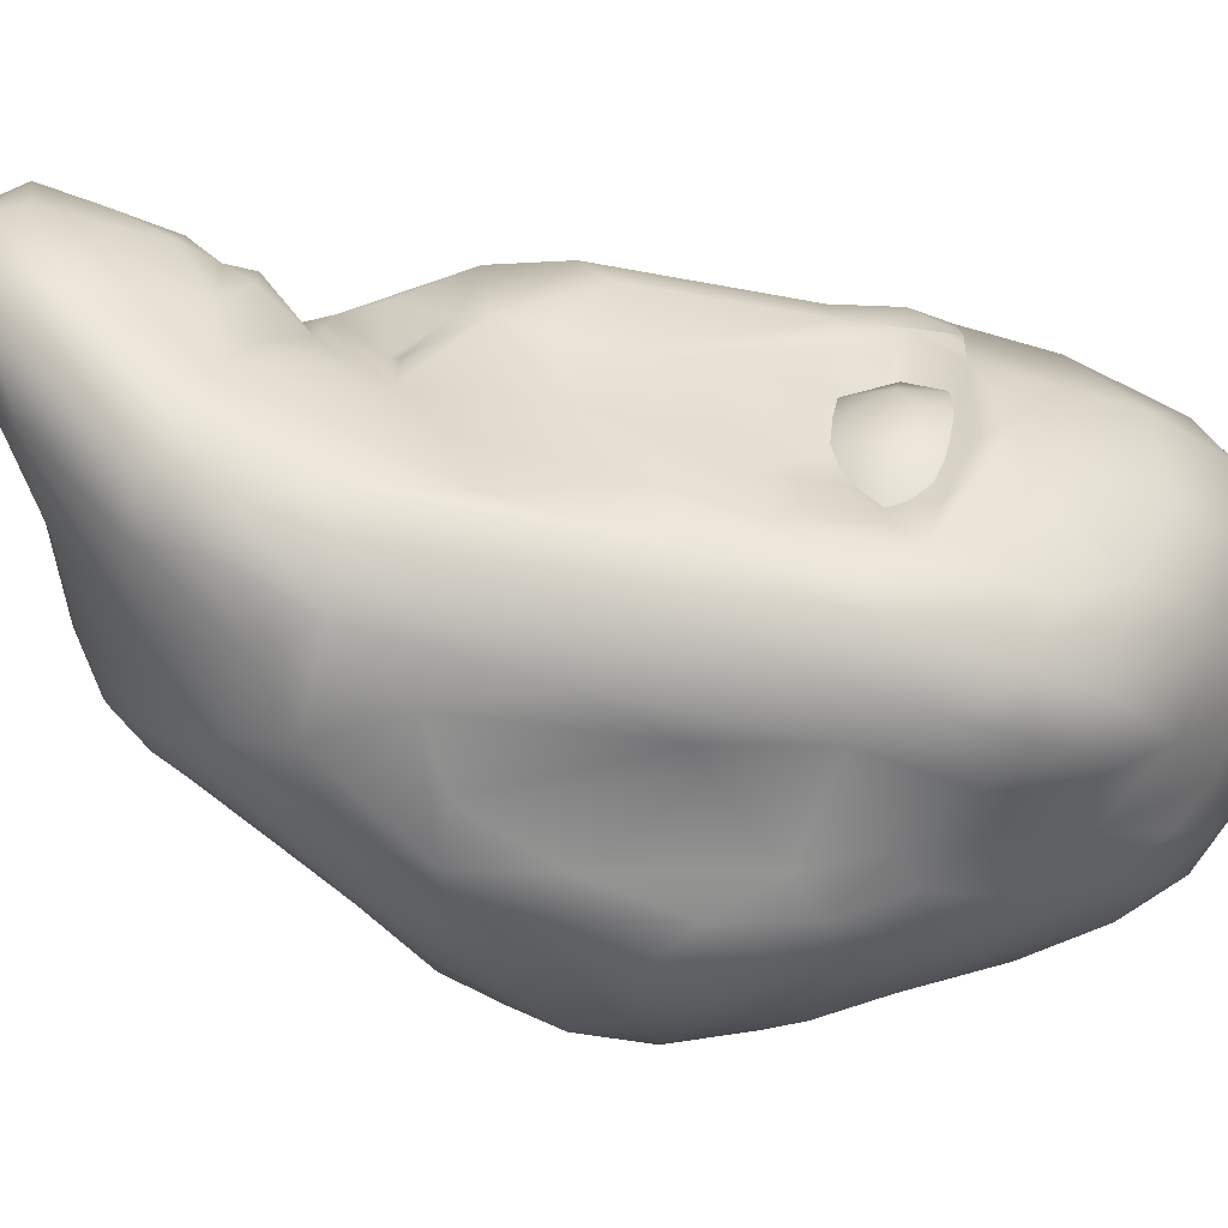
<metadata>
{"format":"obj","ext":"obj","renderer":"f3d","projection":"perspective","resolution":1024,"background":"white","views":[{"elev":2.3,"azim":85.2,"up":"+Z"}]}
</metadata>
<code>
o Quad_Sphere
v 0.7552 -0.7463 0.5827
v -0.723 0.692 -0.01253
v -0.6104 0.5801 -0.218
v -0.6103 -0.5851 -0.02025
v -0.6943 -0.6192 0.1165
v -0.7411 -0.8586 0.5142
v 0.5704 1.044 0.5868
v 0.2404 1.26 0.6621
v -0.3067 1.119 0.7957
v 0.3067 -1.31 1.108
v 0.4745 -1.23 0.9675
v 0.7407 -0.5967 0.625
v 0.6365 0.7023 -0.1634
v 0.6484 0.8642 -0.04828
v 0.747 -0.7992 0.4867
v 0.7057 -0.6376 0.1407
v 0.5796 -0.5444 -0.08675
v 0.5605 0.1625 -0.3896
v -0.5663 0.5105 -0.2903
v 0.3096 -0.5359 -0.1956
v 0.1326 -0.5249 -0.2288
v -0.4011 -0.5118 -0.2147
v -0.5457 0.2637 -0.3861
v -0.5153 -0.3538 -0.2655
v -0.4801 0.0225 -0.4295
v -0.499 0.4035 -0.3745
v -0.3886 -0.3557 -0.3179
v -0.4015 0.5585 -0.3606
v -0.2715 -0.1301 -0.4637
v -0.2364 -0.3628 -0.3444
v -0.3067 0.08689 -0.4921
v -0.3079 0.2672 -0.4734
v -0.2547 0.7538 -0.3509
v -0.2074 0.4602 -0.4463
v -0.03438 -0.07303 -0.5161
v -0.05044 0.1216 -0.5279
v -0.157 -0.476 -0.2817
v -0.0414 0.3009 -0.5018
v 0.04667 0.6119 -0.4154
v 0.02086 -0.3554 -0.3845
v -0.001138 -0.2093 -0.4604
v 0.1532 0.09147 -0.5202
v 0.1165 0.3023 -0.499
v 0.256 -0.1027 -0.4752
v 0.2422 -0.4085 -0.3049
v 0.3207 0.09328 -0.4892
v 0.3744 0.5417 -0.3872
v 0.3369 -0.3673 -0.3227
v 0.3713 0.3675 -0.4407
v 0.4711 -0.4599 -0.2155
v 0.5027 0.01195 -0.4149
v 0.5027 -0.3113 -0.2853
v 0.5557 0.4076 -0.3494
v 0.6227 -0.7734 0.1469
v 0.725 -0.7313 0.3186
v 0.6603 -0.9495 0.5179
v 0.5582 -0.9286 0.3507
v 0.69 -0.9314 0.6398
v 0.4839 -0.599 -0.1118
v 0.5214 -0.7594 0.03593
v 0.5361 -0.8562 0.1382
v 0.5052 -1.167 0.7371
v 0.4421 -0.97 0.2522
v 0.3485 -0.6804 -0.07488
v 0.3126 -0.9025 0.0893
v 0.3746 -0.9569 0.1627
v 0.3346 -1.108 0.5084
v 0.1619 -0.6609 -0.1078
v 0.2375 -1.066 0.3119
v 0.2772 -1.353 1.029
v 0.2023 -1.009 0.1759
v 0.1094 -0.8187 0.001211
v 0.03501 -0.9378 0.07606
v 0.0354 -1.095 0.3322
v 0.1332 -1.146 0.5637
v 0.04253 -1.335 1.16
v -0.000522 -1.036 0.1812
v -0.006209 -1.36 1.021
v -0.2014 -0.988 0.12
v -0.2981 -1.3 1.129
v -0.2302 -0.5878 -0.1897
v -0.1056 -0.6585 -0.1522
v -0.1679 -1.075 0.2767
v -0.1052 -1.142 0.5605
v -0.1227 -0.8704 0.009489
v -0.3151 -1.043 0.2864
v -0.2277 -1.351 1.036
v -0.3521 -1.333 1.013
v -0.3122 -0.9035 0.06472
v -0.3377 -0.7267 -0.06268
v -0.3769 -0.9465 0.1401
v -0.34 -1.096 0.5021
v -0.4949 -1.213 0.9585
v -0.5151 -1.151 0.7214
v -0.4861 -0.9461 0.2475
v -0.5578 -0.9329 0.3525
v -0.4779 -0.7798 0.03684
v -0.4267 -0.6223 -0.1207
v -0.683 -0.9738 0.6423
v -0.527 -0.8727 0.155
v -0.6575 -0.9511 0.5016
v -0.5249 -0.5522 -0.1257
v -0.5833 -0.7462 0.08221
v -0.6382 -0.7794 0.1841
v -0.717 -0.751 0.3111
v 0.5155 0.6771 -0.2904
v 0.6754 1.029 0.1329
v 0.73 1.006 0.3096
v 0.4852 1.069 -0.05865
v 0.5223 0.8483 -0.2069
v 0.5206 0.9269 -0.161
v 0.4339 1.236 0.4921
v 0.5593 1.165 0.3471
v 0.491 1.2 0.1959
v 0.4553 1.164 0.03845
v 0.4138 0.8058 -0.2825
v 0.3581 1.079 -0.1739
v 0.2485 1.009 -0.2671
v 0.3245 1.195 -0.07887
v 0.2353 0.8048 -0.3464
v 0.2627 1.347 0.3733
v 0.3098 1.29 0.1407
v 0.1614 1.184 -0.1819
v 0.1577 1.295 -0.03538
v -0.01087 1.062 -0.2626
v 0.1267 1.364 0.5136
v 0.1217 1.361 0.151
v 0.01726 1.241 -0.1483
v -0.05375 1.161 -0.2137
v -0.07361 1.342 0.5527
v -0.04299 1.384 0.2734
v -0.02415 1.336 0.01581
v 0.04056 0.8378 -0.3323
v -0.2137 1.261 0.6443
v -0.133 0.8765 -0.3344
v -0.1175 1.36 0.3985
v -0.1453 1.232 -0.1476
v -0.1886 1.339 0.2204
v -0.3368 1.307 0.4214
v -0.2664 0.9863 -0.259
v -0.2347 1.281 0.0114
v -0.2849 1.098 -0.1883
v -0.4546 1.22 0.6016
v -0.3548 1.131 -0.1084
v -0.5808 1.169 0.3976
v -0.4326 1.239 0.2276
v -0.4282 1.145 0.01209
v -0.4285 0.9054 -0.2035
v -0.5362 1.091 0.1216
v -0.6615 1.039 0.2375
v -0.7167 1.015 0.5125
v -0.4763 0.7214 -0.2584
v -0.7622 0.9671 0.3376
v -0.5483 0.9149 -0.07751
v -0.6355 0.9341 0.06536
v -0.5739 0.7582 -0.1557
v 0.7119 -0.2945 0.6088
v 0.8629 0.09903 0.4954
v 0.9059 0.3769 0.4511
v 0.8465 0.7618 0.4163
v 0.8157 0.5251 0.502
v 0.6719 -0.8776 0.7424
v 0.7312 0.7858 0.5601
v 0.7307 0.02704 0.6236
v 0.7525 0.4662 0.5515
v 0.7314 0.568 0.5882
v 0.7578 0.9189 0.4426
v 0.5607 -0.3582 0.722
v 0.8119 0.2285 0.5585
v 0.6483 0.393 0.6216
v 0.6439 0.6974 0.6932
v 0.5936 -0.8033 0.8325
v 0.6048 0.2526 0.6416
v 0.5393 0.482 0.596
v 0.613 0.6481 0.708
v 0.4923 -1.066 0.997
v 0.3763 -0.4472 0.8115
v 0.4454 -0.1206 0.7813
v 0.5729 0.3602 0.6802
v 0.5586 0.7379 0.7417
v 0.3118 1.058 0.7691
v 0.3035 -1.242 1.143
v 0.2627 -1.155 1.175
v 0.3697 -0.7915 0.9804
v 0.4194 -0.7187 0.8955
v 0.2648 0.05129 0.8869
v 0.2734 0.4785 0.7719
v 0.254 0.5801 0.7371
v 0.2836 -1.009 1.128
v 0.2649 -0.8766 1.103
v 0.2646 -0.718 1.017
v 0.184 -0.6047 0.9158
v 0.4016 0.3702 0.8217
v 0.3325 0.687 0.8675
v 0.1764 -0.7876 1.062
v 0.1716 -0.4601 0.8743
v 0.2872 -0.4365 0.8697
v 0.3048 -0.1208 0.9185
v 0.1739 0.4586 0.9207
v 0.18 0.5993 0.9358
v 0.2214 -0.3175 0.9609
v 0.2623 -0.2545 0.9564
v 0.1497 0.001602 1.03
v 0.0511 -1.171 1.232
v 0.1088 -1.023 1.179
v 0.08619 -0.7135 1.05
v 0.057 -0.463 0.9921
v 0.1248 0.4488 0.9577
v 0.2112 0.7022 0.9224
v -0.01309 -0.7958 1.067
v 0.009439 -0.558 0.9683
v 0.05598 -0.06773 1.078
v 0.01831 0.4509 0.9926
v 0.06074 0.6115 0.9852
v 0.03518 1.214 0.7585
v -0.1071 -1.186 1.222
v -0.1974 -1.01 1.169
v -0.1259 -0.7107 1.048
v 0.01363 -0.2609 1.07
v -0.08357 0.7365 0.9572
v 0.005212 -0.8655 1.127
v -0.03667 -0.6317 0.953
v -0.08147 -0.4626 0.9929
v -0.1286 -0.2066 1.058
v -0.1402 0.004061 1.057
v -0.07482 0.3508 1.009
v -0.2038 -0.787 1.06
v -0.2115 -0.6489 0.9604
v -0.1969 -0.6078 0.9133
v -0.2302 0.6411 0.9537
v -0.2907 -1.154 1.174
v -0.2859 -0.8767 1.107
v -0.1843 -0.4181 0.8483
v -0.2601 -0.3131 0.95
v -0.2145 0.07672 0.9593
v -0.1931 0.4689 0.9505
v -0.108 0.9749 0.8941
v -0.312 -0.7308 1.007
v -0.3062 -0.454 0.8619
v -0.3271 -0.1331 0.9227
v -0.2744 0.5089 0.8161
v -0.2988 0.6762 0.9431
v -0.395 -0.9349 1.049
v -0.3761 -0.8147 0.9991
v -0.3118 0.04806 0.8748
v -0.3985 0.3922 0.8623
v -0.2784 0.596 0.7725
v -0.4076 0.7142 0.8732
v -0.4972 -1.121 1.003
v -0.4266 -0.3562 0.7805
v -0.4426 0.4311 0.7196
v -0.5274 -1.035 0.9801
v -0.44 -0.7869 0.9219
v -0.5866 0.3783 0.6958
v -0.5308 0.485 0.6492
v -0.6034 0.7449 0.8053
v -0.6213 0.8592 0.7513
v -0.4098 -0.5494 0.8164
v -0.4432 -0.1579 0.78
v -0.6089 0.6643 0.7786
v -0.6227 1.018 0.6683
v -0.5606 -0.4786 0.7249
v -0.6468 -0.1016 0.6783
v -0.578 0.2276 0.6812
v -0.7053 0.5861 0.6676
v -0.6885 -0.9332 0.7326
v -0.6033 -0.8868 0.8586
v -0.812 0.2115 0.5762
v -0.7669 0.4713 0.6006
v -0.701 -0.4073 0.6155
v -0.7785 0.7184 0.5889
v -0.7236 -0.7116 0.6515
v -0.8332 0.04425 0.534
v -0.8189 0.808 0.5136
v -0.7654 -0.7725 0.5602
v -0.7999 -0.565 0.467
v -0.8828 -0.03209 0.4227
v -0.9242 0.3984 0.4311
v -0.9211 0.03875 0.3378
v -0.9155 0.6313 0.3671
v -0.8607 0.8045 0.331
v -0.7976 -0.6298 0.3738
v -0.8665 -0.1838 0.2529
v -0.9429 0.5577 0.2354
v -0.792 -0.4245 0.2173
v -0.9074 0.3477 0.1498
v -0.86 0.588 0.09152
v -0.8429 0.7824 0.1881
v -0.8556 0.06214 0.1407
v -0.7244 -0.3558 0.0472
v -0.8075 0.111 0.08199
v -0.7866 0.7316 0.08441
v -0.6727 -0.4465 -0.03283
v -0.7071 -0.1249 -0.1324
v -0.7685 0.4767 -0.04766
v -0.6643 0.6634 -0.1053
v -0.7497 0.2711 -0.1086
v -0.7115 0.1206 -0.1966
v -0.7137 0.4574 -0.1641
v -0.5982 -0.4425 -0.1423
v -0.7053 0.2209 -0.23
v -0.6251 -0.3141 -0.1968
v -0.6721 0.3611 -0.2731
v -0.67 0.1437 -0.285
v -0.5842 0.08319 -0.3699
v 0.6275 -6e-05 -0.3113
v 0.6324 0.3906 -0.2936
v 0.6777 0.2317 -0.2679
v 0.5963 -0.3472 -0.199
v 0.6288 0.5674 -0.2384
v 0.7113 0.1243 -0.2008
v 0.7155 0.3439 -0.2002
v 0.7062 0.535 -0.143
v 0.6658 -0.3728 -0.09835
v 0.6341 -0.561 -0.02503
v 0.7485 0.2782 -0.1023
v 0.7575 0.4868 -0.05717
v 0.7262 0.6529 -0.05649
v 0.7071 -0.1249 -0.1064
v 0.7922 0.1197 0.08429
v 0.7246 -0.3553 0.03739
v 0.8401 0.6106 0.06025
v 0.7777 0.812 0.05359
v 0.8817 0.3653 0.1445
v 0.7964 -0.4162 0.2094
v 0.8377 0.08173 0.1451
v 0.8468 0.8105 0.1312
v 0.855 -0.1607 0.2582
v 0.8504 0.8614 0.2345
v 0.9292 0.5525 0.1946
v 0.8054 -0.5848 0.3731
v 0.8159 -0.4606 0.4213
v 0.9389 0.4293 0.3669
v 0.9196 0.6993 0.279
v 0.7934 -0.5558 0.5192
v 0.9068 0.05469 0.3652
v -0.3085 0.6793 0.8555
v -0.1966 0.6404 0.7622
v -0.1787 0.56 0.7009
v -0.241 0.553 0.8335
v -0.1926 0.4145 0.7032
v -0.3049 0.3657 0.7817
v -0.3935 0.6257 0.8588
v -0.3496 0.2792 0.6849
v -0.4583 0.342 0.7383
v -0.3826 0.4794 0.8444
v -0.5063 0.316 0.6543
v -0.4857 0.5732 0.8194
v -0.5395 0.4238 0.7389
v -0.6138 0.4381 0.6257
v -0.5844 0.5173 0.7264
v -0.5951 0.7019 0.7072
v -0.6354 0.5887 0.6181
v -0.5191 0.7218 0.789
v -0.5304 0.8087 0.6308
v -0.4231 0.781 0.8062
v -0.4261 0.8392 0.6468
v -0.3823 0.8401 0.7352
v -0.2598 0.7637 0.6719
v -0.2661 0.7634 0.784
v 0.6548 0.5167 0.5465
v 0.5819 0.4451 0.6792
v 0.5691 0.3475 0.5972
v 0.3924 0.531 0.8094
v 0.332 0.4149 0.7891
v 0.4294 0.3307 0.7192
v 0.3363 0.2745 0.6564
v 0.2782 0.562 0.826
v 0.2172 0.4248 0.7672
v 0.1851 0.3933 0.68
v 0.1656 0.5755 0.7775
v 0.1428 0.6438 0.6732
v 0.2026 0.718 0.7529
v 0.2949 0.731 0.7837
v 0.3514 0.6705 0.8016
v 0.3508 0.8246 0.6805
v 0.2708 0.8003 0.6183
v 0.4746 0.5998 0.7715
v 0.48 0.7777 0.6863
v 0.443 0.8144 0.576
v 0.6065 0.6995 0.5393
v 0.5923 0.6172 0.6636
f 23 304 303
f 24 25 27
f 305 23 25
f 19 28 26
f 22 37 81
f 23 32 31
f 26 32 23
f 28 152 33
f 27 29 30
f 29 31 35
f 31 36 35
f 31 32 36
f 30 41 37
f 29 35 41
f 34 38 32
f 33 39 34
f 82 81 37
f 39 43 38
f 43 42 36
f 41 45 40
f 42 44 35
f 45 20 21
f 42 46 44
f 43 39 49
f 39 47 49
f 39 120 47
f 49 46 43
f 44 48 45
f 120 116 47
f 48 50 20
f 46 51 44
f 44 52 48
f 49 18 46
f 47 106 53
f 306 309 52
f 53 307 18
f 152 28 19
f 306 51 18
f 82 37 21
f 85 90 82
f 102 24 22
f 55 57 54
f 56 57 55
f 162 58 1
f 57 63 61
f 60 64 59
f 61 65 60
f 162 11 58
f 63 66 61
f 62 67 57
f 64 68 20
f 64 72 68
f 64 65 72
f 67 69 63
f 62 70 67
f 11 70 62
f 69 71 66
f 65 73 72
f 65 71 73
f 71 77 73
f 68 72 82
f 71 74 77
f 78 84 75
f 73 85 72
f 85 82 72
f 77 79 73
f 74 84 83
f 79 89 85
f 83 84 86
f 86 91 79
f 88 94 92
f 88 93 94
f 249 93 80
f 81 98 22
f 86 96 95
f 92 94 96
f 89 100 97
f 90 97 98
f 95 96 100
f 98 102 22
f 97 103 102
f 100 96 104
f 100 104 103
f 96 105 104
f 96 101 105
f 101 6 105
f 101 99 6
f 266 6 99
f 17 59 50
f 16 54 315
f 93 88 80
f 5 103 104
f 14 111 109
f 107 114 113
f 107 115 114
f 14 109 115
f 111 116 117
f 112 8 7
f 109 119 115
f 113 121 112
f 181 7 8
f 114 122 121
f 115 119 122
f 117 118 123
f 119 123 124
f 118 120 125
f 8 130 215
f 121 131 126
f 123 125 129
f 130 134 215
f 131 136 130
f 127 132 131
f 124 128 132
f 128 137 132
f 129 137 128
f 132 141 131
f 138 139 136
f 129 142 137
f 125 140 129
f 135 140 125
f 137 144 141
f 138 146 139
f 141 146 138
f 140 148 142
f 145 151 143
f 147 149 146
f 33 148 140
f 149 150 146
f 148 154 144
f 145 153 151
f 150 153 145
f 152 156 148
f 154 2 155
f 152 3 156
f 288 155 292
f 327 323 107
f 310 106 110
f 113 112 167
f 112 126 8
f 139 143 134
f 2 154 296
f 153 150 288
f 307 53 106 310
f 215 134 9
f 136 139 130
f 112 121 126
f 335 12 1
f 335 158 12
f 333 158 336
f 160 159 333
f 12 157 172
f 161 165 169
f 157 164 168
f 165 170 169
f 163 171 161
f 170 173 169
f 165 166 174
f 171 175 166
f 173 178 169
f 174 179 170
f 176 183 182
f 172 185 184
f 7 181 180
f 176 184 189
f 179 186 178
f 179 187 193
f 166 188 174
f 175 180 194
f 185 192 191
f 178 198 202
f 178 186 198
f 181 194 180
f 191 195 184
f 177 197 196
f 177 202 197
f 194 200 188
f 183 204 182
f 197 201 196
f 202 201 197
f 198 203 202
f 198 186 203
f 199 186 193
f 190 205 189
f 190 195 221
f 201 207 196
f 186 208 203
f 200 208 199
f 194 220 209
f 181 237 194
f 195 206 210
f 207 211 196
f 209 214 208
f 220 214 209
f 205 221 217
f 206 222 218
f 211 223 222
f 219 224 223
f 226 225 212
f 213 220 226
f 218 227 210
f 222 223 229
f 226 230 236
f 220 237 230
f 216 231 80
f 227 232 221
f 223 234 233
f 236 235 225
f 230 237 242
f 218 228 238
f 234 239 233
f 235 240 224
f 235 236 246
f 236 230 241
f 231 249 80
f 227 238 244
f 239 258 229
f 234 250 239
f 240 250 234
f 241 246 236
f 232 244 243
f 228 253 238
f 245 259 240
f 241 247 251
f 237 9 256
f 245 254 259
f 251 254 246
f 247 248 255
f 253 267 243
f 256 260 248
f 250 262 258
f 251 255 254
f 259 264 268
f 260 256 265
f 264 254 268
f 265 269 255
f 256 257 271
f 252 266 249
f 263 270 262
f 254 269 268
f 261 151 274
f 270 272 267
f 263 273 270
f 272 275 266
f 265 271 269
f 273 278 277
f 176 189 183
f 217 216 204
f 217 231 216
f 243 252 231
f 276 282 275
f 278 268 269
f 276 272 277
f 275 272 276
f 6 266 275
f 217 232 243
f 278 279 277
f 282 105 6
f 279 283 276
f 280 284 278
f 283 285 282
f 284 286 279
f 281 284 280
f 286 289 283
f 288 287 284
f 282 285 5
f 289 290 285
f 286 291 289
f 290 293 285
f 287 292 2
f 285 293 5
f 291 294 290
f 287 2 295
f 293 4 5
f 286 295 297
f 294 293 290
f 297 294 291
f 295 2 299
f 294 297 298
f 2 296 299
f 297 299 301
f 298 302 293
f 296 156 3
f 299 3 303
f 302 24 300
f 50 309 17
f 310 312 307
f 308 312 311
f 310 313 312
f 13 313 310
f 316 319 311
f 313 317 312
f 13 318 313
f 314 319 321
f 319 316 320
f 317 324 316
f 319 320 321
f 318 322 317
f 314 325 16
f 314 321 325
f 323 322 318
f 320 324 326
f 321 326 325
f 325 331 16
f 322 327 330
f 326 324 328
f 55 331 15
f 325 328 331
f 324 330 336
f 328 336 332
f 330 334 333
f 307 308 18
f 331 335 1
f 309 314 315
f 90 98 81
f 160 161 159
f 1 12 162
f 13 110 111
f 329 107 108
f 15 56 55
f 54 60 315
f 315 60 17
f 27 30 37
f 40 21 37
f 23 305 304
f 19 23 303
f 19 3 152
f 22 24 27
f 27 25 29
f 25 23 31
f 26 28 32
f 22 27 37
f 29 25 31
f 28 34 32
f 28 33 34
f 30 29 41
f 32 38 36
f 37 41 40
f 34 39 38
f 33 133 39
f 133 33 135
f 36 42 35
f 82 21 68
f 36 38 43
f 35 44 41
f 41 44 45
f 39 133 120
f 21 20 68
f 43 46 42
f 45 48 20
f 20 50 59
f 44 51 52
f 46 18 51
f 48 52 50
f 49 53 18
f 49 47 53
f 47 116 106
f 51 306 52
f 62 56 58 11
f 15 1 58
f 54 61 60
f 54 57 61
f 15 58 56
f 56 62 57
f 59 64 20
f 11 176 182 10
f 60 65 64
f 61 66 65
f 57 67 63
f 162 176 11
f 65 66 71
f 63 69 66
f 11 10 70
f 76 10 182 204
f 67 75 69
f 67 70 75
f 71 69 74
f 69 75 74
f 70 78 75
f 70 76 78
f 70 10 76
f 95 100 91 86
f 75 84 74
f 74 83 77
f 76 87 78
f 204 216 76
f 73 79 85
f 76 80 87
f 77 83 79
f 84 78 87
f 216 80 76
f 84 87 92
f 86 84 92
f 92 87 88
f 87 80 88
f 85 89 90
f 83 86 79
f 79 91 89
f 99 101 94 93
f 86 92 96
f 90 89 97
f 89 91 100
f 93 249 266 99
f 97 100 103
f 96 94 101
f 117 119 109 111
f 98 97 102
f 102 103 4
f 4 300 102
f 105 5 104
f 167 329 108
f 16 55 54
f 5 4 103
f 167 112 7
f 108 107 113
f 107 14 115
f 110 106 116
f 111 110 116
f 180 163 167 7
f 113 114 121
f 114 115 122
f 117 116 118
f 118 116 120
f 122 119 124
f 119 117 123
f 121 122 127
f 122 124 127
f 123 118 125
f 121 127 131
f 127 124 132
f 124 123 128
f 125 120 133
f 128 123 129
f 126 131 130
f 131 138 136
f 133 135 125
f 132 137 141
f 130 139 134
f 131 141 138
f 129 140 142
f 137 142 144
f 141 144 147
f 135 33 140
f 9 143 261
f 141 147 146
f 139 145 143
f 139 146 145
f 142 148 144
f 146 150 145
f 144 154 147
f 33 152 148
f 147 155 149
f 147 154 155
f 148 156 154
f 149 155 150
f 292 155 2
f 329 327 107
f 13 310 110
f 167 108 113
f 8 126 130
f 296 154 156
f 288 150 155
f 281 151 153
f 261 143 151
f 9 134 143
f 335 336 158
f 333 159 158
f 334 167 160
f 157 158 164
f 160 163 161
f 162 12 172
f 161 166 165
f 160 167 163
f 172 157 168
f 161 171 166
f 165 174 170
f 177 185 172 168
f 169 178 164
f 163 180 171
f 178 177 168 164
f 187 179 174 188
f 170 179 173
f 176 172 184
f 173 179 178
f 175 171 180
f 179 193 186
f 200 199 187 188
f 175 194 166
f 185 191 184
f 185 177 192
f 177 178 202
f 166 194 188
f 184 195 190
f 192 177 196
f 193 187 199
f 211 222 192 196
f 194 209 200
f 8 215 181
f 191 206 195
f 191 192 206
f 186 199 208
f 200 209 208
f 195 210 221
f 192 222 206
f 212 219 202 203
f 201 219 207
f 201 202 219
f 213 212 203 208
f 224 219 212 225
f 208 214 213
f 194 237 220
f 181 215 237
f 206 218 210
f 207 219 211
f 212 213 226
f 214 220 213
f 211 219 223
f 229 228 218 222
f 237 215 9
f 221 210 227
f 248 247 230 242
f 223 224 234
f 226 236 225
f 226 220 230
f 223 233 229
f 225 235 224
f 227 218 238
f 229 233 239
f 224 240 234
f 235 245 240
f 235 246 245
f 232 227 244
f 230 247 241
f 253 228 229 258
f 242 237 248
f 244 238 253
f 267 253 258 262
f 239 250 258
f 240 259 250
f 246 241 251
f 248 237 256
f 243 244 253
f 245 246 254
f 251 247 255
f 256 9 257
f 231 252 249
f 243 267 252
f 259 254 264
f 255 248 260
f 257 9 261
f 262 250 259 263
f 205 204 183 189
f 263 259 268
f 255 260 265
f 254 255 269
f 262 270 267
f 265 256 271
f 257 261 274
f 267 272 266
f 263 268 273
f 271 257 274
f 12 158 157
f 162 172 176
f 269 271 274 278
f 204 205 217
f 217 243 231
f 252 267 266
f 311 314 309 306
f 278 273 268
f 277 270 273
f 277 272 270
f 217 221 232
f 190 221 205
f 184 190 189
f 277 279 276
f 280 274 281
f 275 282 6
f 276 283 282
f 278 284 279
f 279 286 283
f 281 153 288
f 284 281 288
f 283 289 285
f 105 282 5
f 284 287 286
f 287 288 292
f 289 291 290
f 286 297 291
f 286 287 295
f 297 295 299
f 293 300 4
f 293 302 300
f 294 298 293
f 298 297 301
f 301 299 303
f 299 296 3
f 298 304 302
f 304 298 301
f 301 303 304
f 303 3 19
f 302 305 24
f 302 304 305
f 300 24 102
f 50 52 309
f 278 274 280
f 308 311 306
f 307 312 308
f 164 158 159 169
f 314 311 319
f 312 316 311
f 312 317 316
f 313 318 317
f 13 14 318
f 14 323 318
f 315 314 16
f 320 316 324
f 317 322 324
f 321 320 326
f 16 331 55
f 323 327 322
f 324 322 330
f 325 326 328
f 330 327 334
f 327 329 334
f 328 324 336
f 331 328 332
f 336 330 333
f 329 167 334
f 331 332 335
f 332 336 335
f 15 331 1
f 334 160 333
f 18 308 306
f 17 309 315
f 281 274 151
f 82 90 81
f 159 161 169
f 14 13 111
f 323 14 107
f 17 60 59
f 40 45 21
f 24 305 25
f 23 19 26
f 340 341 338
f 337 343 346
f 340 342 341
f 340 346 342
f 342 344 341
f 342 346 345
f 344 345 347
f 345 346 349
f 346 343 348
f 349 350 347
f 348 351 349
f 343 354 348
f 353 352 355
f 354 343 356
f 354 355 352
f 356 358 355
f 356 337 360
f 356 343 337
f 359 338 339
f 337 340 360
f 382 378 362
f 382 362 361
f 361 362 363
f 362 364 366
f 366 367 363
f 364 365 366
f 366 365 369
f 367 369 370
f 368 369 365
f 369 368 371
f 370 369 371
f 371 372 370
f 373 377 372
f 373 374 376
f 376 380 377
f 375 364 378
f 374 375 379
f 380 379 381
f 382 361 381
f 339 338 341
f 340 337 346
f 344 342 345
f 345 349 347
f 349 346 348
f 349 351 350
f 350 351 353
f 351 348 354
f 351 352 353
f 352 351 354
f 355 354 356
f 357 355 358
f 358 359 357
f 358 356 360
f 359 358 360
f 359 360 338
f 338 360 340
f 378 364 362
f 363 362 366
f 365 364 368
f 366 369 367
f 364 375 368
f 371 368 374
f 371 373 372
f 373 371 374
f 374 368 375
f 377 373 376
f 376 374 379
f 380 376 379
f 375 378 379
f 379 378 382
f 379 382 381

</code>
